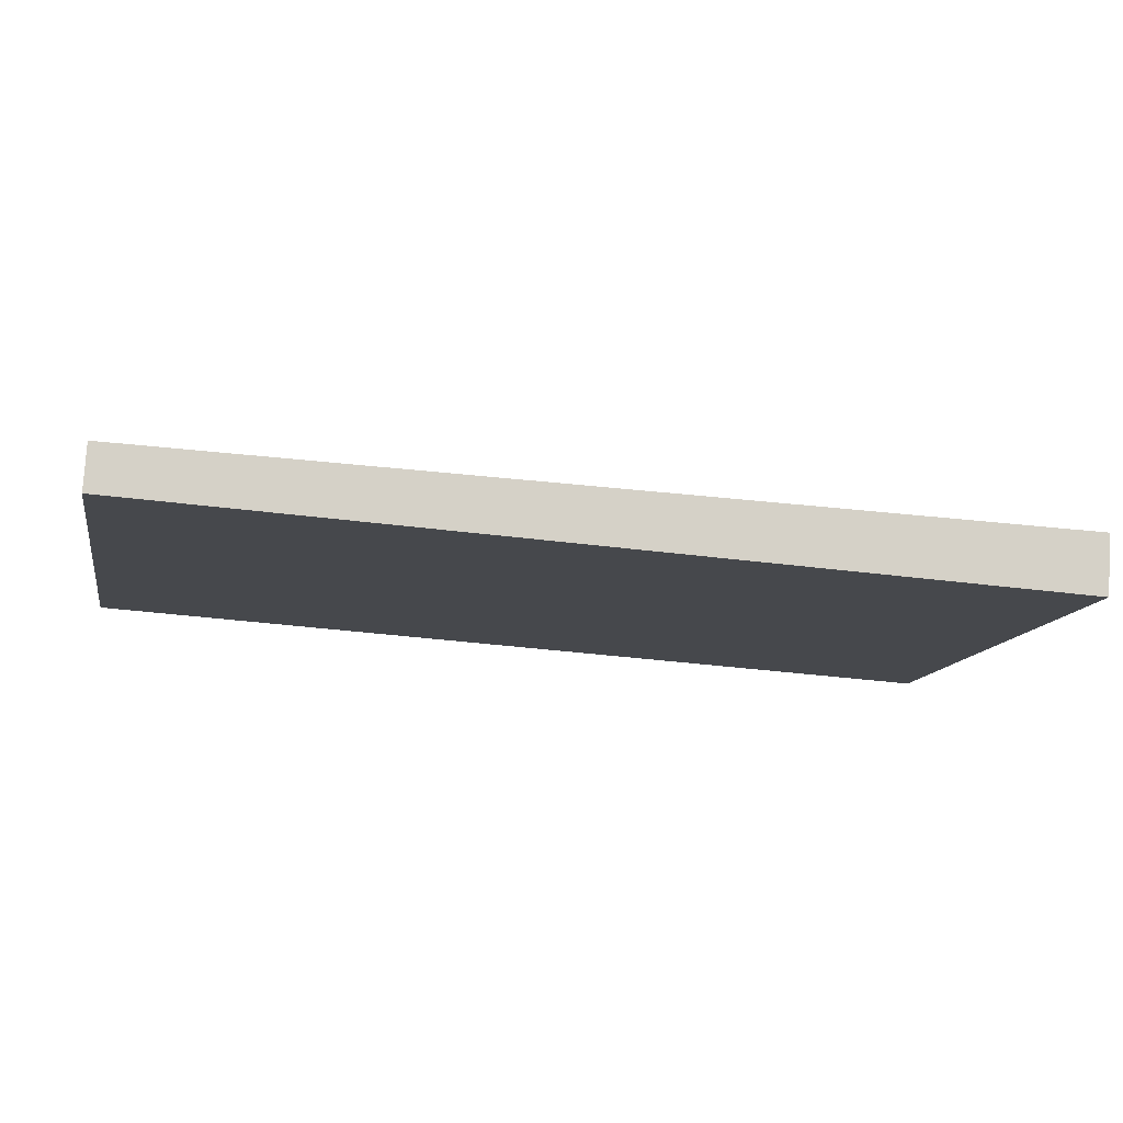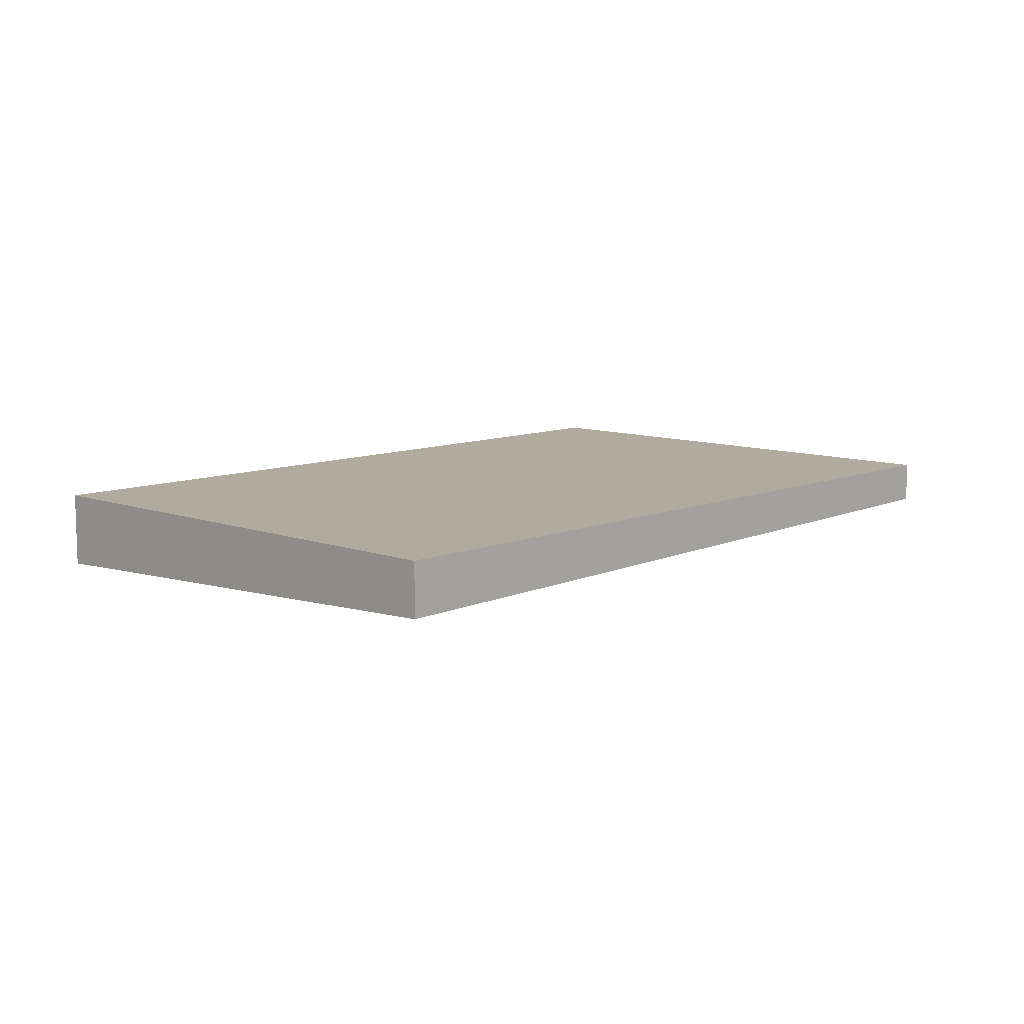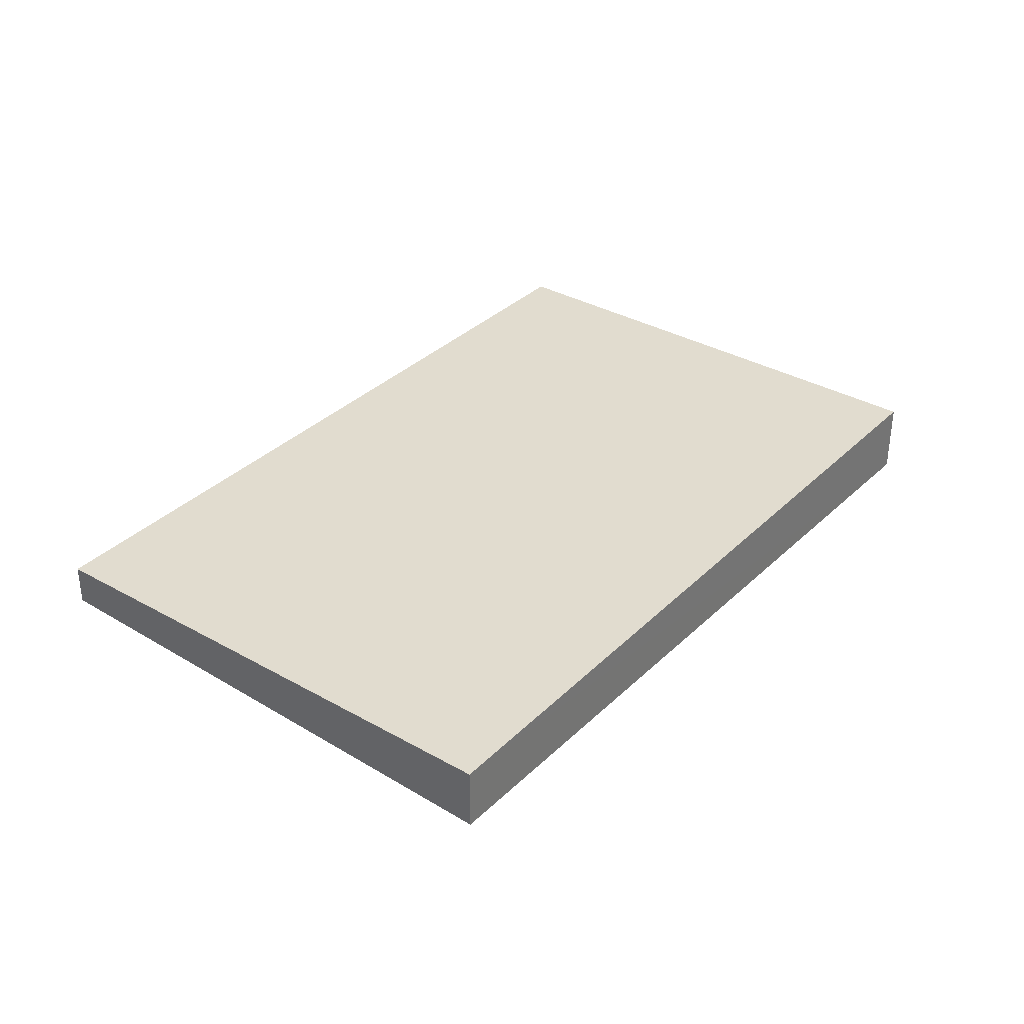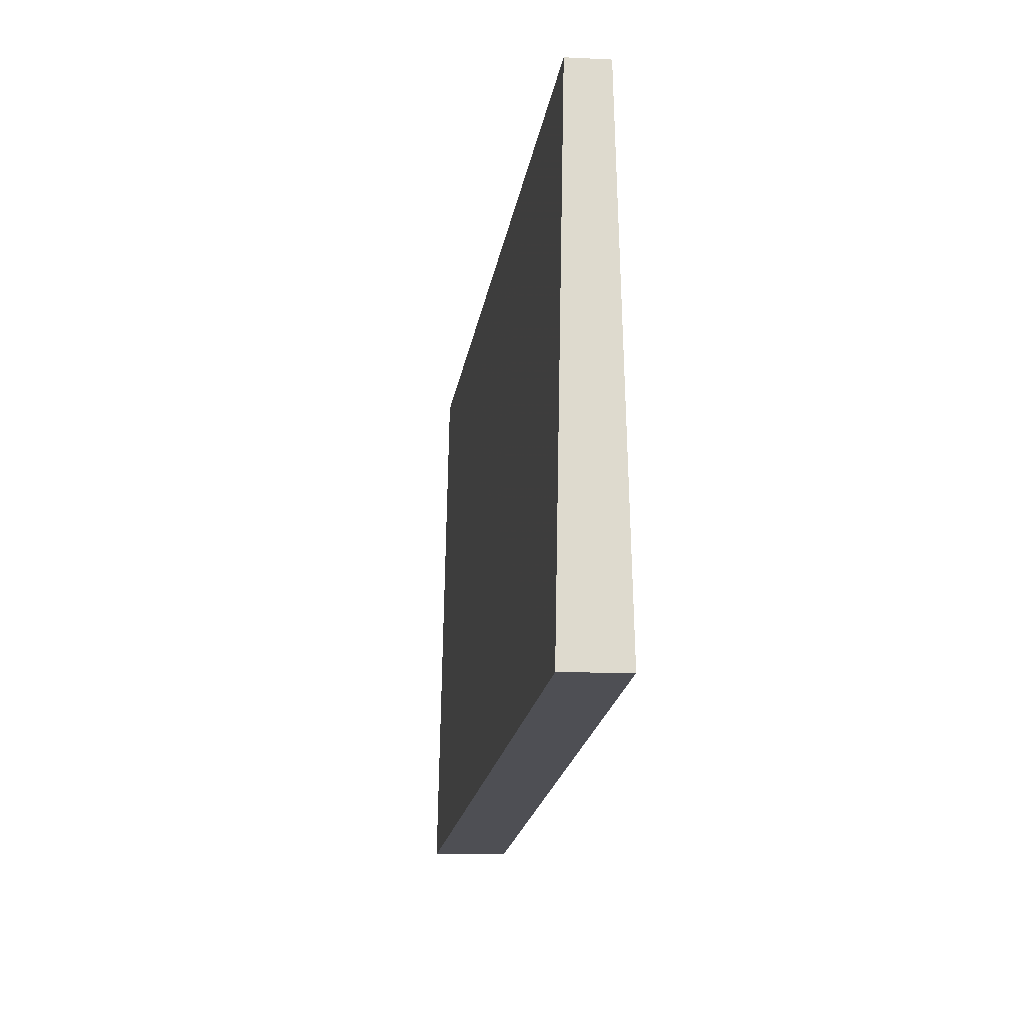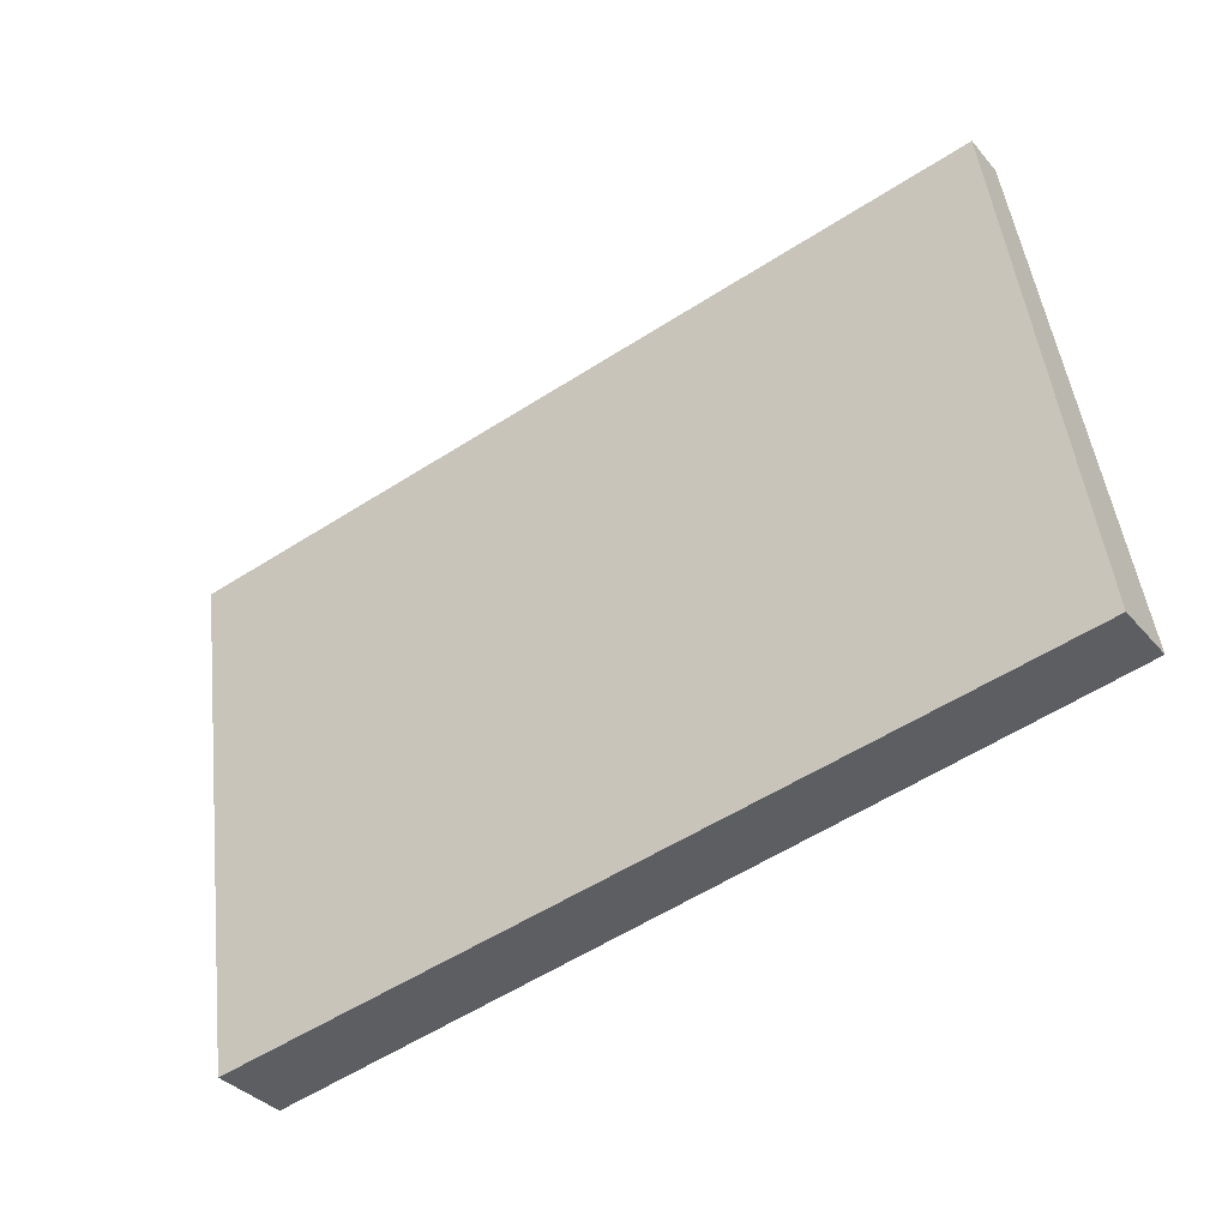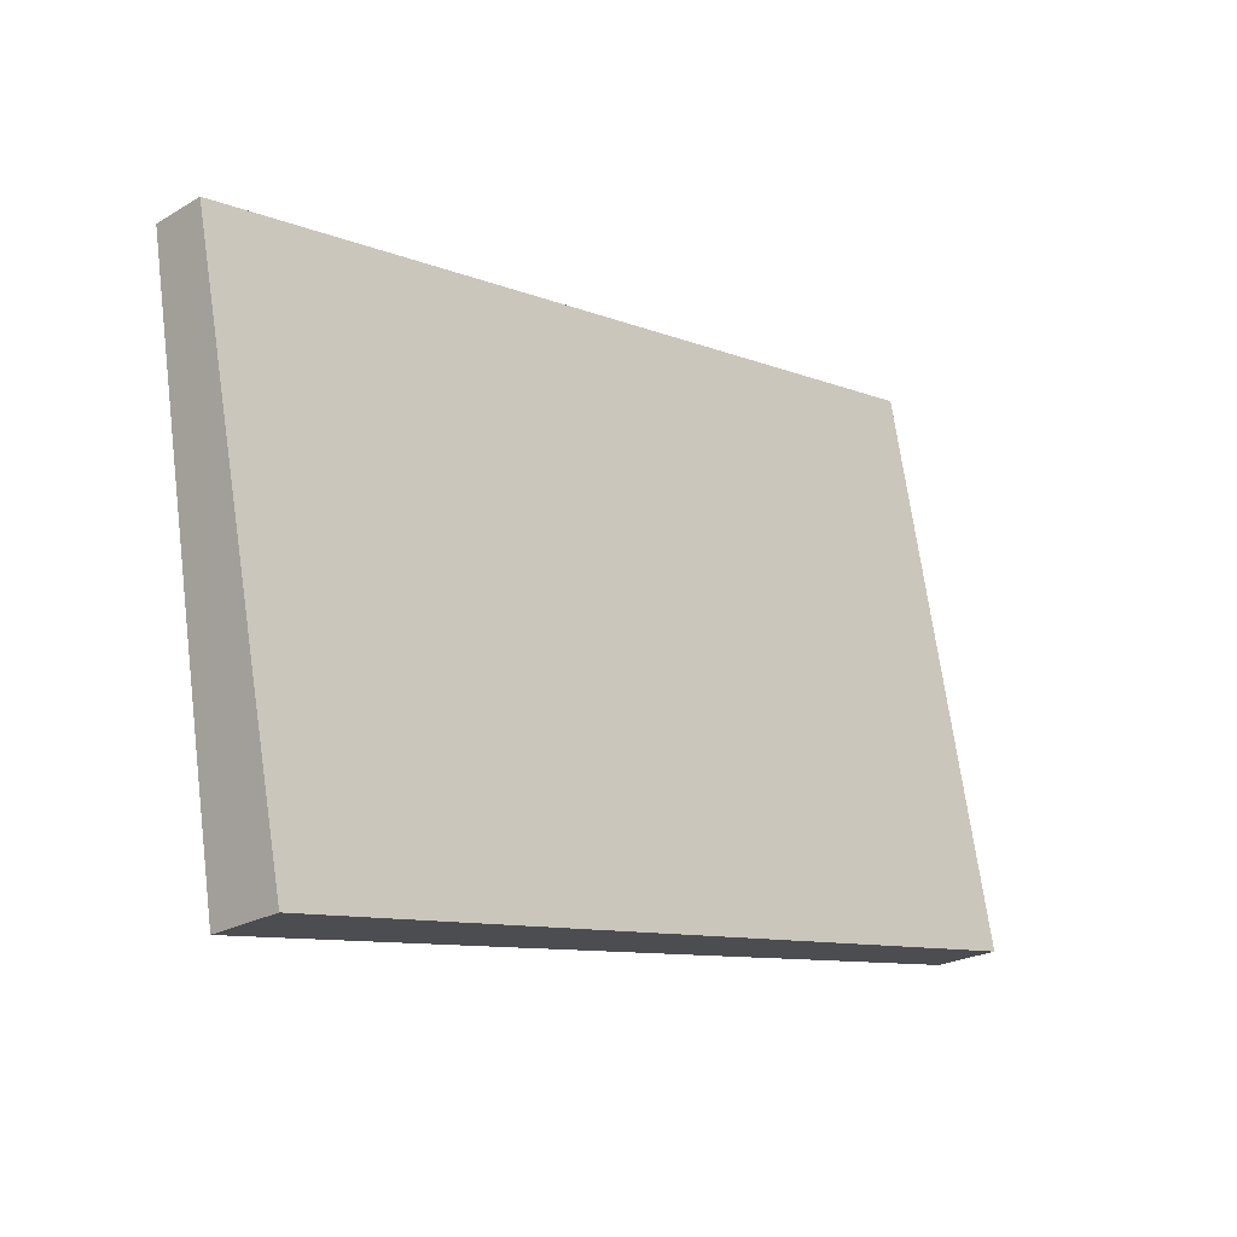
<metadata>
{"format":"obj","ext":"obj","renderer":"f3d","projection":"perspective","resolution":1024,"background":"white","views":[{"elev":78.8,"azim":3.9,"up":"+Y"},{"elev":9.7,"azim":123.8,"up":"+Z"},{"elev":34.3,"azim":-61.9,"up":"+Z"},{"elev":-8.9,"azim":-97.5,"up":"+Y"},{"elev":-35.5,"azim":-145.4,"up":"+Y"},{"elev":-23.0,"azim":134.9,"up":"+Y"}]}
</metadata>
<code>
v -2507 -1171 -0.1597
v -2504 -1172 -0.2068
v -2504 -1174 -0.2909
v -2508 -1173 -0.2439
v -2504 -1172 -0.2068
v -2507 -1171 -0.1597
v -2507 -1171 0
v -2504 -1172 0
v -2504 -1174 -0.2909
v -2504 -1172 -0.2068
v -2504 -1172 0
v -2504 -1174 0
v -2508 -1173 -0.2439
v -2504 -1174 -0.2909
v -2504 -1174 0
v -2508 -1173 0
v -2507 -1171 -0.1597
v -2508 -1173 -0.2439
v -2508 -1173 0
v -2507 -1171 0
v -2507 -1171 0
v -2504 -1172 0
v -2504 -1174 0
v -2508 -1173 0
f 2 3 4 1
f 6 7 8 5
f 10 11 12 9
f 14 15 16 13
f 18 19 20 17
f 22 23 24 21

</code>
